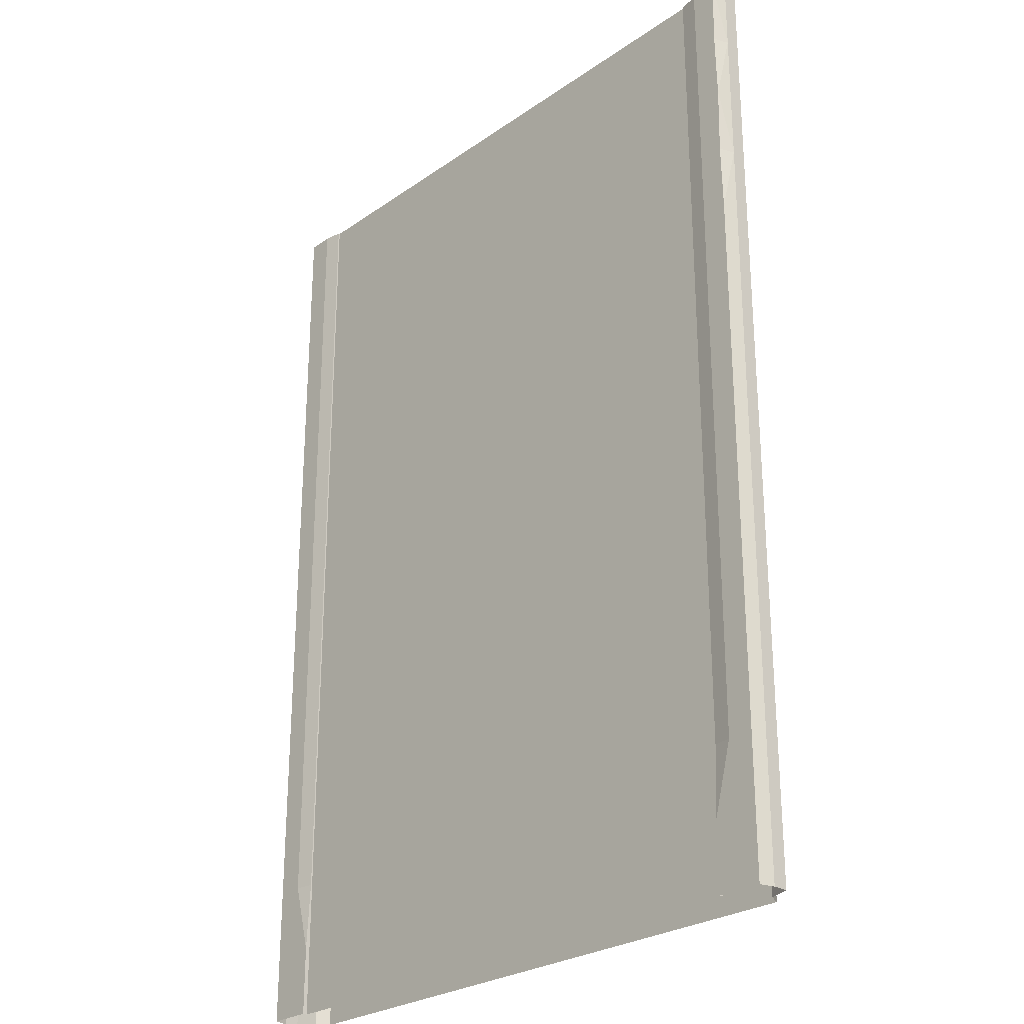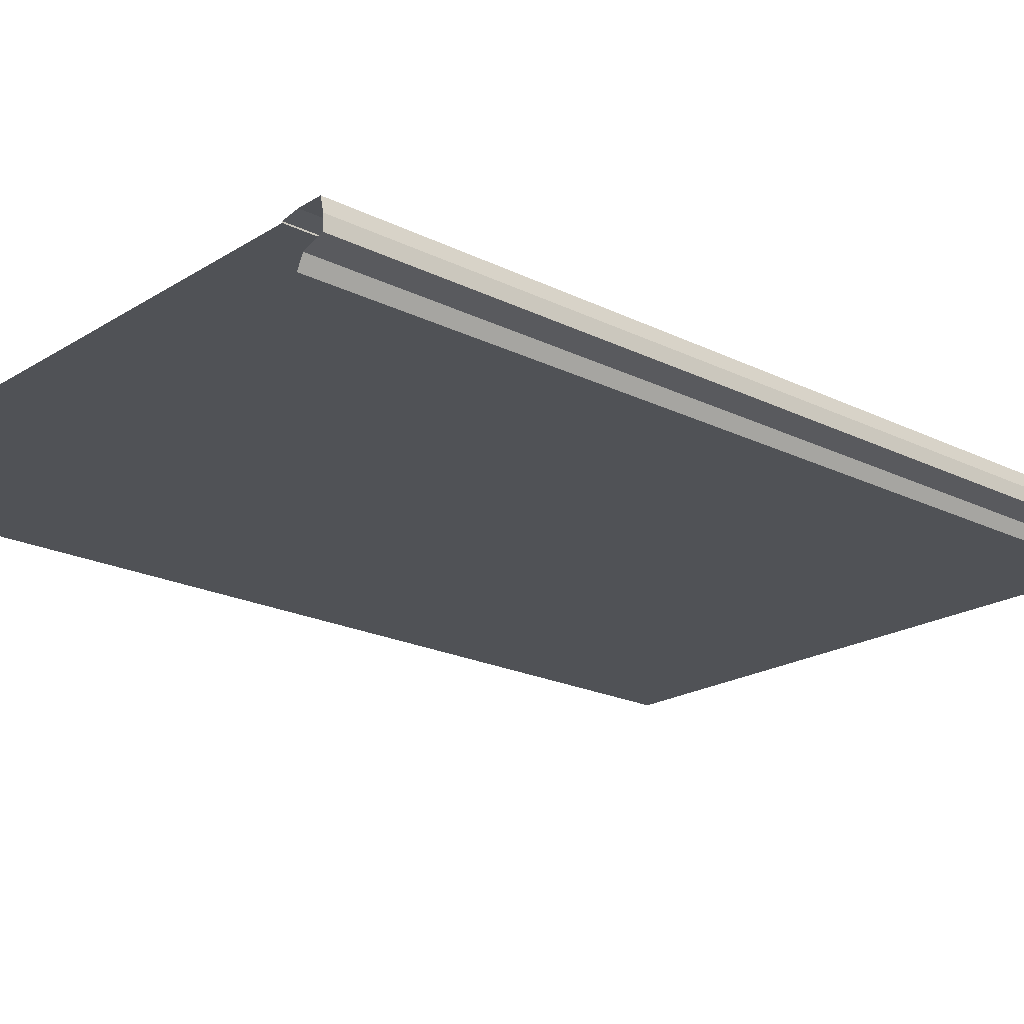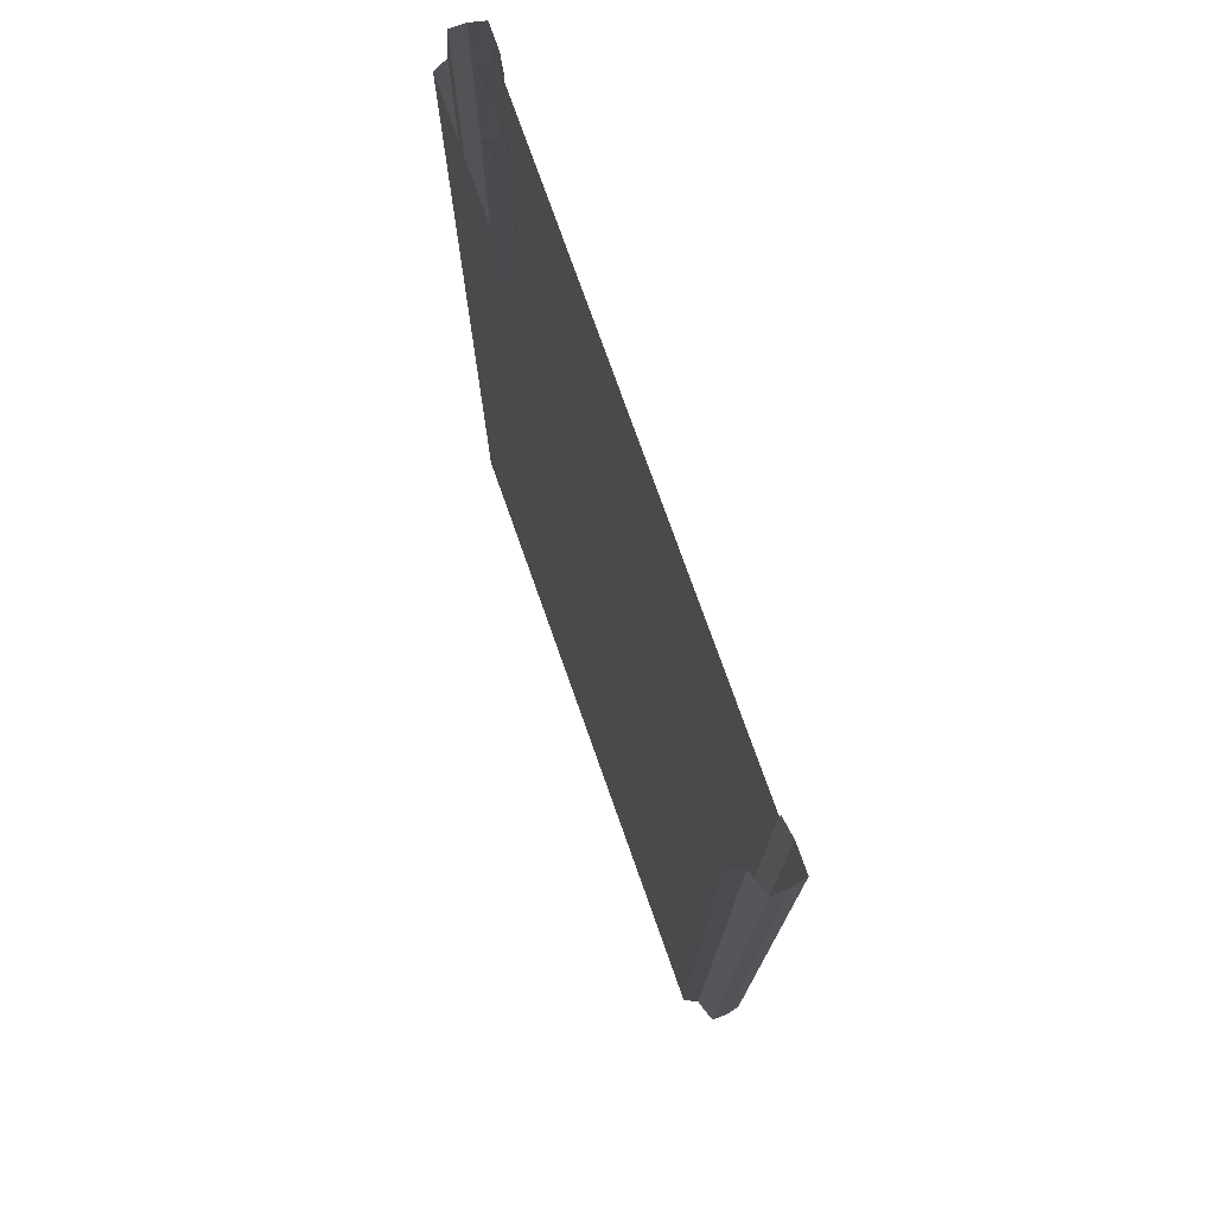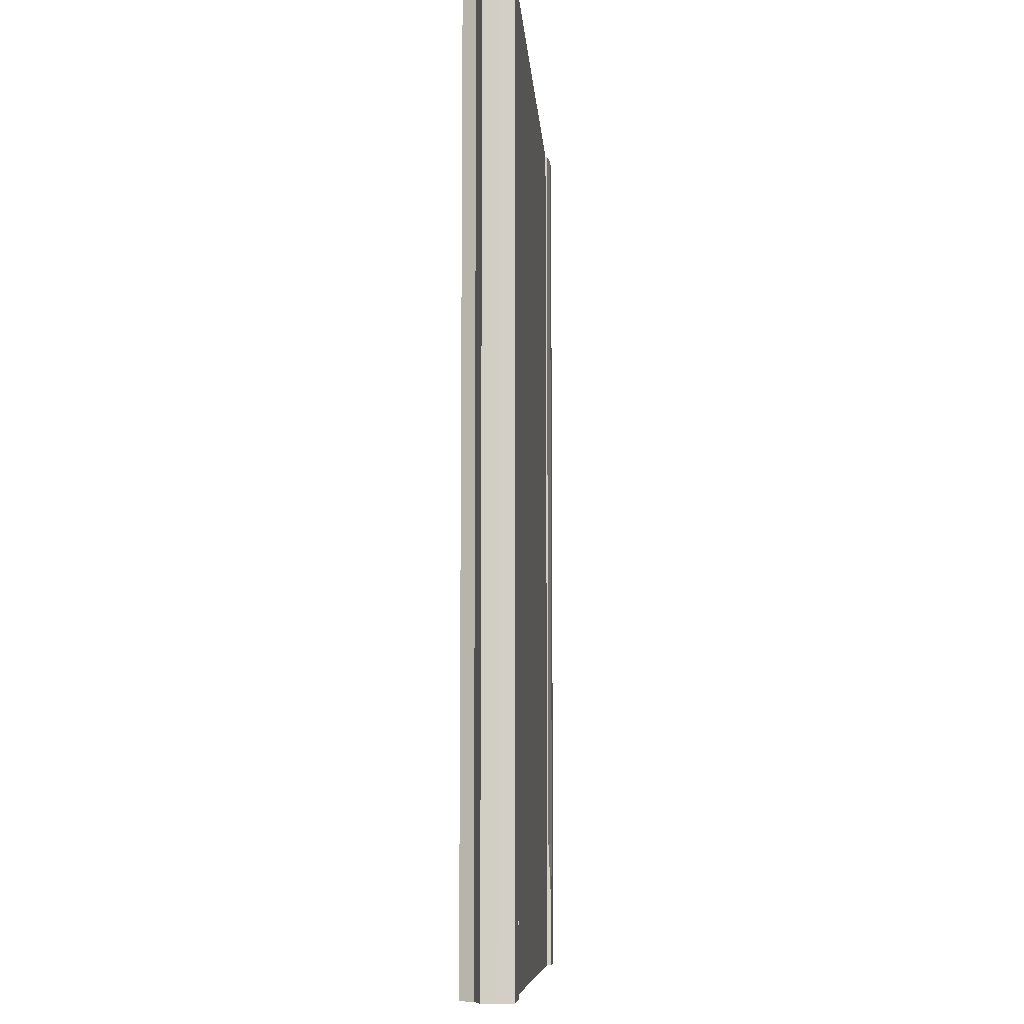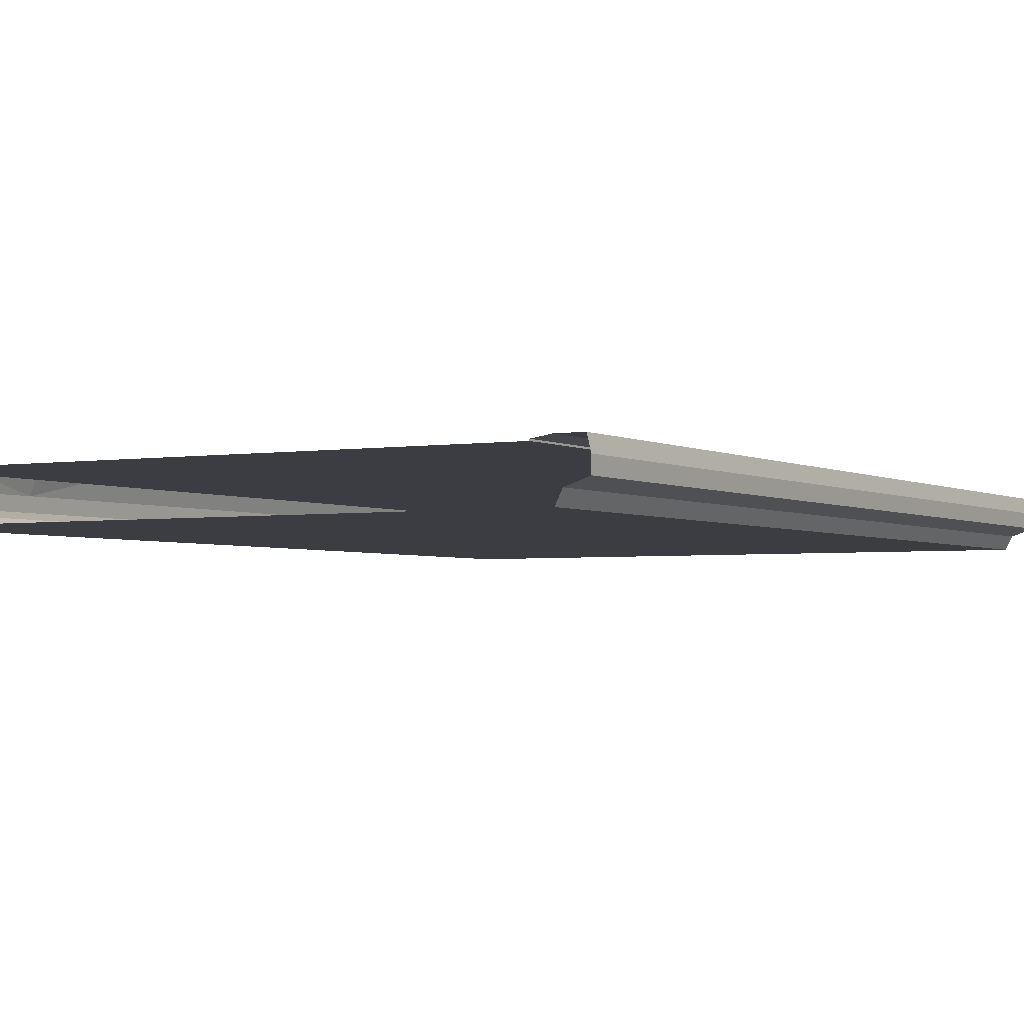
<metadata>
{"format":"obj","ext":"obj","renderer":"f3d","projection":"perspective","resolution":1024,"background":"white","views":[{"elev":-26.5,"azim":-132.8,"up":"+Z"},{"elev":-20.6,"azim":48.2,"up":"+Y"},{"elev":76.0,"azim":70.5,"up":"+Z"},{"elev":-8.8,"azim":93.9,"up":"+Z"},{"elev":-2.9,"azim":29.8,"up":"+Y"}]}
</metadata>
<code>
v -19.25 -0.3 32
v 0 -0.3 32
v -19.25 -0.3 -32
v 0 -0.3 -32
v -19.25 -0.2 32
v -19.25 -6e-06 -32
v -22.25 -6e-06 32
v -22.25 -6e-06 -32
v -22.49 -1 32
v -22.49 -1 -32
v -22.49 -2 32
v -22.49 -2 -32
v -21.02 -2.5 32
v -21.02 -2.5 -32
v -20.57 -3.394 32
v -20.57 -3.394 -32
v 0 -3.394 32
v 0 -3.394 -32
v 19.25 -0.3 32
v 19.25 -0.3 -32
v 19.25 -0.2 32
v 19.25 -6e-06 -32
v 22.25 -6e-06 32
v 22.25 -6e-06 -32
v 22.49 -1 32
v 22.49 -1 -32
v 22.49 -2 32
v 22.49 -2 -32
v 21.02 -2.5 32
v 21.02 -2.5 -32
v 20.57 -3.394 32
v 20.57 -3.394 -32
v -19.25 -0.3 -27.43
v -19.25 -0.3 -22.86
v -19.25 -0.3 -18.29
v -19.25 -0.3 -13.71
v -19.25 -0.3 -9.143
v -19.25 -0.3 -4.571
v -19.25 -0.3 -1e-06
v -19.25 -0.3 4.571
v -19.25 -0.3 9.143
v -19.25 -0.3 13.71
v -19.25 -0.3 18.29
v -19.25 -0.3 22.86
v -19.25 -0.3 27.43
v 0 -0.3 27.43
v 0 -0.3 22.86
v 0 -0.3 18.29
v 0 -0.3 13.71
v 0 -0.3 9.143
v 0 -0.3 4.571
v 0 -0.3 1e-06
v 0 -0.3 -4.571
v 0 -0.3 -9.143
v 0 -0.3 -13.71
v 0 -0.3 -18.29
v 0 -0.3 -22.86
v 0 -0.3 -27.43
v -19.25 -6e-06 -27.43
v -19.25 -0.2 -22.86
v -19.25 -0.2 -18.29
v -19.25 -0.2 -13.71
v -19.25 -0.2 -9.143
v -19.25 -0.2 -4.571
v -19.25 -0.2 -1e-06
v -19.25 -0.2 4.571
v -19.25 -0.2 9.143
v -19.25 -0.2 13.71
v -19.25 -0.2 18.29
v -19.25 -0.2 22.86
v -19.25 -0.2 27.43
v -22.25 -6e-06 -27.43
v -22.25 -6e-06 -22.86
v -22.25 -6e-06 -18.29
v -22.25 -6e-06 -13.71
v -22.25 -6e-06 -9.143
v -22.25 -6e-06 -4.571
v -22.25 -6e-06 -1e-06
v -22.25 -6e-06 4.571
v -22.25 -6e-06 9.143
v -22.25 -6e-06 13.71
v -22.15 -6e-06 18.29
v -22.25 -6e-06 22.86
v -22.15 -6e-06 27.43
v -22.49 -1 -27.43
v -22.49 -1 -22.86
v -22.49 -1 -18.29
v -22.49 -1 -13.71
v -22.49 -1 -9.143
v -22.49 -1 -4.571
v -22.49 -1 -1e-06
v -22.49 -1 4.571
v -22.49 -1 9.143
v -22.49 -1 13.71
v -22.49 -1 18.29
v -22.49 -1 22.86
v -22.49 -1 27.43
v -22.49 -2 -27.43
v -22.49 -2 -22.86
v -22.49 -2 -18.29
v -22.49 -2 -13.71
v -22.49 -2 -9.143
v -22.49 -2 -4.571
v -22.49 -2 -1e-06
v -22.49 -2 4.571
v -22.49 -2 9.143
v -22.49 -2 13.71
v -22.49 -2 18.29
v -22.49 -2 22.86
v -22.49 -2 27.43
v -21.02 -2.5 -27.43
v -21.02 -2.5 -22.86
v -21.02 -2.5 -18.29
v -21.02 -2.5 -13.71
v -21.02 -2.5 -9.143
v -21.02 -2.5 -4.571
v -21.02 -2.5 -1e-06
v -21.02 -2.5 4.571
v -21.02 -2.5 9.143
v -21.02 -2.5 13.71
v -21.02 -2.5 18.29
v -21.02 -2.5 22.86
v -21.02 -2.5 27.43
v -20.57 -3.394 -27.43
v -20.57 -3.394 -22.86
v -20.57 -3.394 -18.29
v -20.57 -3.394 -13.71
v -20.57 -3.394 -9.143
v -20.57 -3.394 -4.571
v -20.57 -3.394 -1e-06
v -20.57 -3.394 4.571
v -20.57 -3.394 9.143
v -20.57 -3.394 13.71
v -20.57 -3.394 18.29
v -20.57 -3.394 22.86
v -20.57 -3.394 27.43
v 0 -3.394 -27.43
v 0 -3.394 -22.86
v 0 -3.394 -18.29
v 0 -3.394 -13.71
v 0 -3.394 -9.143
v 0 -3.394 -4.571
v 0 -3.394 -1e-06
v 0 -3.394 4.571
v 0 -3.394 9.143
v 0 -3.394 13.71
v 0 -3.394 18.29
v 0 -3.394 22.86
v 0 -3.394 27.43
v 19.25 -0.3 -27.43
v 19.25 -0.3 -22.86
v 19.25 -0.3 -18.29
v 19.25 -0.3 -13.71
v 19.25 -0.3 -9.143
v 19.25 -0.3 -4.571
v 19.25 -0.3 -1e-06
v 19.25 -0.3 4.571
v 19.25 -0.3 9.143
v 19.25 -0.3 13.71
v 19.25 -0.3 18.29
v 19.25 -0.3 22.86
v 19.25 -0.3 27.43
v 19.25 -6e-06 -27.43
v 19.25 -0.2 -22.86
v 19.25 -0.2 -18.29
v 19.25 -0.2 -13.71
v 19.25 -0.2 -9.143
v 19.25 -0.2 -4.571
v 19.25 -0.2 -1e-06
v 19.25 -0.2 4.571
v 19.25 -0.2 9.143
v 19.25 -0.2 13.71
v 19.25 -0.2 18.29
v 19.25 -0.2 22.86
v 19.25 -0.2 27.43
v 22.25 -6e-06 -27.43
v 22.25 -6e-06 -22.86
v 22.25 -6e-06 -18.29
v 22.25 -6e-06 -13.71
v 22.25 -6e-06 -9.143
v 22.25 -6e-06 -4.571
v 22.25 -6e-06 -1e-06
v 22.25 -6e-06 4.571
v 22.25 -6e-06 9.143
v 22.25 -6e-06 13.71
v 22.25 -6e-06 18.29
v 22.25 -6e-06 22.86
v 22.25 -6e-06 27.43
v 22.49 -1 -27.43
v 22.49 -1 -22.86
v 22.49 -1 -18.29
v 22.49 -1 -13.71
v 22.49 -1 -9.143
v 22.49 -1 -4.571
v 22.49 -1 -1e-06
v 22.49 -1 4.571
v 22.49 -1 9.143
v 22.49 -1 13.71
v 22.49 -1 18.29
v 22.49 -1 22.86
v 22.49 -1 27.43
v 22.49 -2 -27.43
v 22.49 -2 -22.86
v 22.49 -2 -18.29
v 22.49 -2 -13.71
v 22.49 -2 -9.143
v 22.49 -2 -4.571
v 22.49 -2 -1e-06
v 22.49 -2 4.571
v 22.49 -2 9.143
v 22.49 -2 13.71
v 22.49 -2 18.29
v 22.49 -2 22.86
v 22.49 -2 27.43
v 21.02 -2.5 -27.43
v 21.02 -2.5 -22.86
v 21.02 -2.5 -18.29
v 21.02 -2.5 -13.71
v 21.02 -2.5 -9.143
v 21.02 -2.5 -4.571
v 21.02 -2.5 -1e-06
v 21.02 -2.5 4.571
v 21.02 -2.5 9.143
v 21.02 -2.5 13.71
v 21.02 -2.5 18.29
v 21.02 -2.5 22.86
v 21.02 -2.5 27.43
v 20.57 -3.394 -27.43
v 20.57 -3.394 -22.86
v 20.57 -3.394 -18.29
v 20.57 -3.394 -13.71
v 20.57 -3.394 -9.143
v 20.57 -3.394 -4.571
v 20.57 -3.394 -1e-06
v 20.57 -3.394 4.571
v 20.57 -3.394 9.143
v 20.57 -3.394 13.71
v 20.57 -3.394 18.29
v 20.57 -3.394 22.86
v 20.57 -3.394 27.43
v 20.5 -6e-06 32
v 20.5 -6e-06 27.43
v 20.5 -6e-06 22.86
v 20.5 -6e-06 18.29
v 20.5 -6e-06 13.71
v 20.5 -6e-06 9.143
v 20.5 -6e-06 4.571
v 20.5 -6e-06 -1e-06
v 20.5 -6e-06 -4.571
v 20.5 -6e-06 -9.143
v 20.5 -6e-06 -13.71
v 20.5 -6e-06 -18.29
v 20.5 -6e-06 -22.86
v 20.5 -6e-06 -27.43
v -20.5 -6e-06 32
v -20.5 -6e-06 27.43
v -20.5 -6e-06 22.86
v -20.5 -6e-06 18.29
v -20.5 -6e-06 13.71
v -20.5 -6e-06 9.143
v -20.5 -6e-06 4.571
v -20.5 -6e-06 -1e-06
v -20.5 -6e-06 -4.571
v -20.5 -6e-06 -9.143
v -20.5 -6e-06 -13.71
v -20.5 -6e-06 -18.29
v -20.5 -6e-06 -22.86
v -20.5 -6e-06 -27.43
g br4_elevated_node-3_LCF
f 36 62 63
f 94 107 108
f 40 67 41
f 260 80 81
f 95 82 81
f 183 182 248
f 44 70 71
f 261 79 80
f 84 256 257
f 82 258 259
f 40 66 67
f 175 174 161
f 21 175 162
f 177 176 254
f 178 177 253
f 179 178 252
f 172 171 158
f 173 172 159
f 174 173 160
f 266 74 75
f 265 75 76
f 264 76 77
f 263 77 78
f 262 78 79
f 255 256 84
f 267 73 74
f 180 179 251
f 171 170 157
f 134 147 148
f 135 148 149
f 136 149 17
f 150 58 57
f 48 43 44
f 53 52 156
f 51 40 41
f 56 55 153
f 55 54 154
f 52 51 157
f 51 50 158
f 50 49 159
f 53 38 39
f 49 48 160
f 161 47 46
f 71 256 255
f 254 176 24
f 165 164 151
f 166 165 152
f 167 166 153
f 168 167 154
f 169 168 155
f 170 169 156
f 181 180 250
f 182 181 249
f 93 106 107
f 184 183 247
f 185 184 246
f 186 185 245
f 187 186 244
f 188 187 243
f 23 188 242
f 190 189 176
f 191 190 177
f 192 191 178
f 193 192 179
f 194 193 180
f 195 194 181
f 196 195 182
f 197 196 183
f 198 197 184
f 199 198 185
f 200 199 186
f 201 200 187
f 25 201 188
f 203 202 189
f 204 203 190
f 205 204 191
f 206 205 192
f 207 206 193
f 208 207 194
f 209 208 195
f 210 209 196
f 211 210 197
f 212 211 198
f 213 212 199
f 214 213 200
f 27 214 201
f 41 67 68
f 12 14 111
f 218 217 204
f 219 218 205
f 138 137 228
f 137 18 32
f 228 32 30
f 215 30 28
f 202 28 26
f 145 144 235
f 148 147 238
f 149 148 239
f 114 127 128
f 139 138 229
f 220 219 206
f 221 220 207
f 222 221 208
f 223 222 209
f 224 223 210
f 225 224 211
f 85 98 99
f 226 225 212
f 227 226 213
f 127 140 141
f 122 135 136
f 123 136 15
f 124 137 138
f 125 138 139
f 115 128 129
f 113 126 127
f 112 125 126
f 126 139 140
f 128 141 142
f 29 227 214
f 229 228 215
f 230 229 216
f 231 230 217
f 232 231 218
f 233 232 219
f 234 233 220
f 235 234 221
f 236 235 222
f 237 236 223
f 238 237 224
f 239 238 225
f 240 239 226
f 31 240 227
f 69 258 257
f 2 46 45
f 55 36 37
f 54 37 38
f 52 39 40
f 83 82 95
f 54 53 155
f 257 258 82
f 129 142 143
f 56 35 36
f 50 41 42
f 49 42 43
f 57 56 152
f 58 4 3
f 57 34 35
f 60 34 33
f 67 260 259
f 66 261 260
f 37 63 64
f 38 64 65
f 89 102 103
f 95 108 109
f 39 65 66
f 98 111 112
f 65 262 261
f 64 263 262
f 63 264 263
f 62 265 264
f 61 266 265
f 217 216 203
f 60 267 266
f 267 60 59
f 78 91 92
f 242 243 174
f 243 244 173
f 245 246 171
f 34 60 61
f 246 247 170
f 247 248 169
f 103 116 117
f 101 114 115
f 104 117 118
f 102 115 116
f 248 249 168
f 249 250 167
f 250 251 166
f 241 242 175
f 251 252 165
f 146 145 236
f 147 146 237
f 141 140 231
f 91 104 105
f 105 118 119
f 108 121 122
f 110 123 13
f 109 122 123
f 57 58 33
f 20 4 58
f 142 141 232
f 143 142 233
f 144 143 234
f 17 149 240
f 106 119 120
f 140 139 230
f 163 22 20
f 88 101 102
f 16 18 137
f 43 69 70
f 244 245 172
f 45 71 5
f 268 72 73
f 68 259 258
f 87 100 101
f 14 16 124
f 252 253 164
f 8 72 268
f 8 10 85
f 131 144 145
f 132 145 146
f 130 143 144
f 117 130 131
f 116 129 130
f 48 47 161
f 111 124 125
f 118 131 132
f 107 120 121
f 119 132 133
f 120 133 134
f 121 134 135
f 133 146 147
f 97 110 11
f 150 151 164
f 72 85 86
f 73 86 87
f 74 87 88
f 75 88 89
f 76 89 90
f 77 90 91
f 10 12 98
f 79 92 93
f 97 84 83
f 7 84 97
f 163 164 253
f 216 202 203
f 100 113 114
f 80 93 94
f 99 112 113
f 86 99 100
f 35 61 62
f 42 68 69
f 90 103 104
f 3 6 59
f 92 105 106
f 189 26 24
f 70 257 256
f 96 109 110
f 46 47 44
f 97 11 9
f 6 268 59
f 85 99 86
f 100 114 101
f 101 115 102
f 102 116 103
f 103 117 104
f 104 118 105
f 107 121 108
f 8 85 72
f 105 119 106
f 108 122 109
f 109 123 110
f 110 13 11
f 111 125 112
f 112 126 113
f 113 127 114
f 115 129 116
f 48 161 160
f 116 130 117
f 117 131 118
f 118 132 119
f 119 133 120
f 120 134 121
f 121 135 122
f 122 136 123
f 123 15 13
f 124 138 125
f 125 139 126
f 126 140 127
f 127 141 128
f 128 142 129
f 129 143 130
f 130 144 131
f 131 145 132
f 132 146 133
f 133 147 134
f 134 148 135
f 135 149 136
f 136 17 15
f 150 57 151
f 48 44 47
f 53 156 155
f 51 41 50
f 56 153 152
f 55 154 153
f 52 157 156
f 51 158 157
f 50 159 158
f 53 39 52
f 49 160 159
f 161 46 162
f 71 255 5
f 254 24 22
f 165 151 152
f 166 152 153
f 167 153 154
f 168 154 155
f 169 155 156
f 170 156 157
f 171 157 158
f 172 158 159
f 173 159 160
f 174 160 161
f 175 161 162
f 21 162 19
f 177 254 253
f 178 253 252
f 179 252 251
f 180 251 250
f 181 250 249
f 182 249 248
f 183 248 247
f 184 247 246
f 185 246 245
f 186 245 244
f 187 244 243
f 188 243 242
f 23 242 241
f 190 176 177
f 191 177 178
f 192 178 179
f 193 179 180
f 194 180 181
f 195 181 182
f 196 182 183
f 197 183 184
f 198 184 185
f 199 185 186
f 200 186 187
f 201 187 188
f 25 188 23
f 203 189 190
f 204 190 191
f 205 191 192
f 206 192 193
f 207 193 194
f 208 194 195
f 209 195 196
f 210 196 197
f 211 197 198
f 212 198 199
f 213 199 200
f 214 200 201
f 27 201 25
f 41 68 42
f 12 111 98
f 218 204 205
f 219 205 206
f 138 228 229
f 137 32 228
f 228 30 215
f 215 28 202
f 202 26 189
f 145 235 236
f 148 238 239
f 149 239 240
f 114 128 115
f 139 229 230
f 220 206 207
f 221 207 208
f 222 208 209
f 223 209 210
f 224 210 211
f 225 211 212
f 226 212 213
f 227 213 214
f 29 214 27
f 229 215 216
f 230 216 217
f 231 217 218
f 232 218 219
f 233 219 220
f 234 220 221
f 235 221 222
f 236 222 223
f 237 223 224
f 238 224 225
f 239 225 226
f 240 226 227
f 31 227 29
f 69 257 70
f 22 163 254
f 2 45 1
f 55 37 54
f 54 38 53
f 52 40 51
f 83 95 96
f 54 155 154
f 257 82 83
f 56 36 55
f 50 42 49
f 49 43 48
f 57 152 151
f 58 3 33
f 57 35 56
f 60 33 59
f 36 63 37
f 37 64 38
f 38 65 39
f 89 103 90
f 95 109 96
f 39 66 40
f 98 112 99
f 34 61 35
f 96 110 97
f 94 108 95
f 93 107 94
f 46 44 45
f 70 256 71
f 189 24 176
f 92 106 93
f 3 59 33
f 90 104 91
f 42 69 43
f 35 62 36
f 86 100 87
f 99 113 100
f 80 94 81
f 95 81 94
f 163 253 254
f 7 97 9
f 97 83 96
f 79 93 80
f 10 98 85
f 77 91 78
f 76 90 77
f 75 89 76
f 74 88 75
f 73 87 74
f 72 86 73
f 260 81 259
f 150 164 163
f 255 84 7
f 82 259 81
f 84 257 83
f 261 80 260
f 262 79 261
f 263 78 262
f 264 77 263
f 265 76 264
f 266 75 265
f 267 74 266
f 268 73 267
f 45 5 1
f 44 71 45
f 43 70 44
f 16 137 124
f 88 102 89
f 163 20 150
f 140 230 231
f 106 120 107
f 17 240 31
f 144 234 235
f 143 233 234
f 142 232 233
f 20 58 150
f 57 33 34
f 91 105 92
f 141 231 232
f 147 237 238
f 146 236 237
f 251 165 166
f 241 175 21
f 250 166 167
f 249 167 168
f 248 168 169
f 247 169 170
f 246 170 171
f 245 171 172
f 244 172 173
f 243 173 174
f 242 174 175
f 78 92 79
f 267 59 268
f 60 266 61
f 217 203 204
f 61 265 62
f 62 264 63
f 63 263 64
f 64 262 65
f 65 261 66
f 66 260 67
f 67 259 68
f 68 258 69
f 162 2 19
f 87 101 88
f 216 215 202
f 14 124 111
f 252 164 165
f 8 268 6
f 162 46 2

</code>
